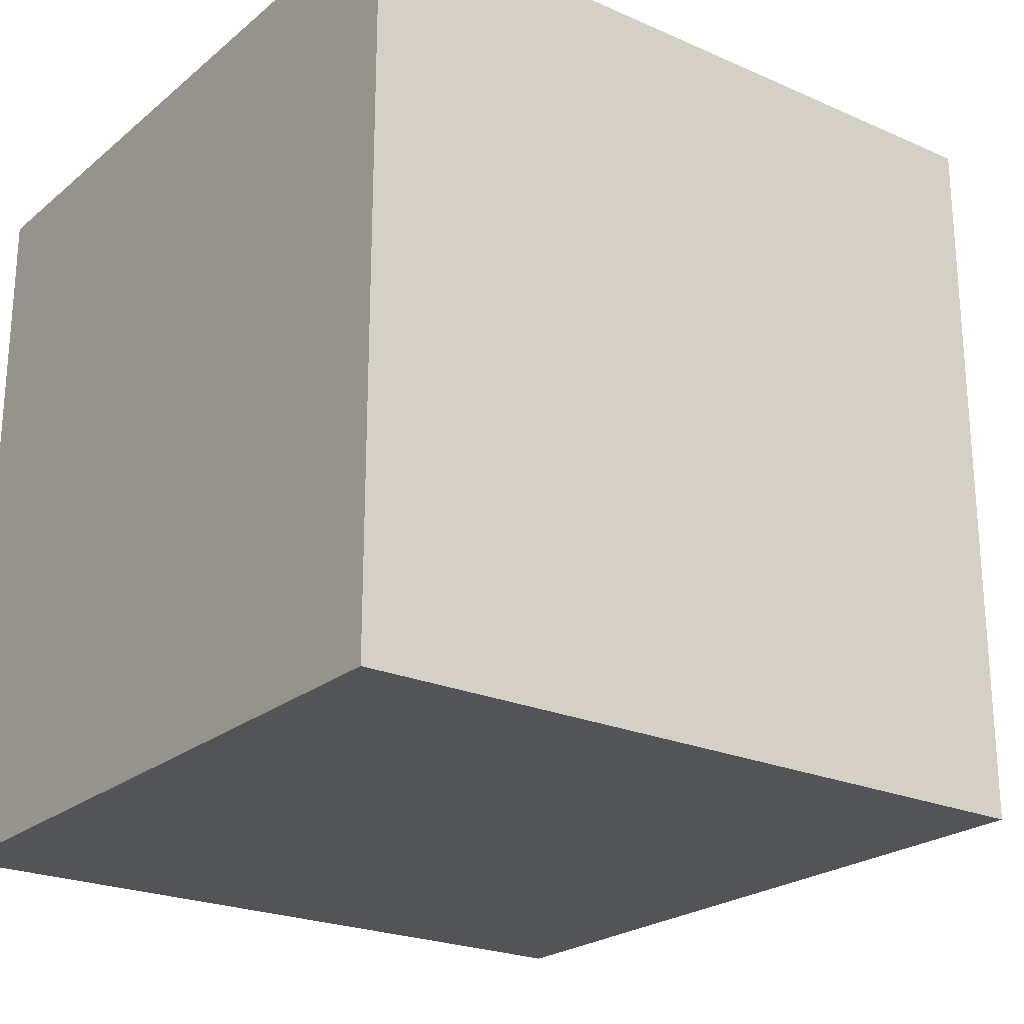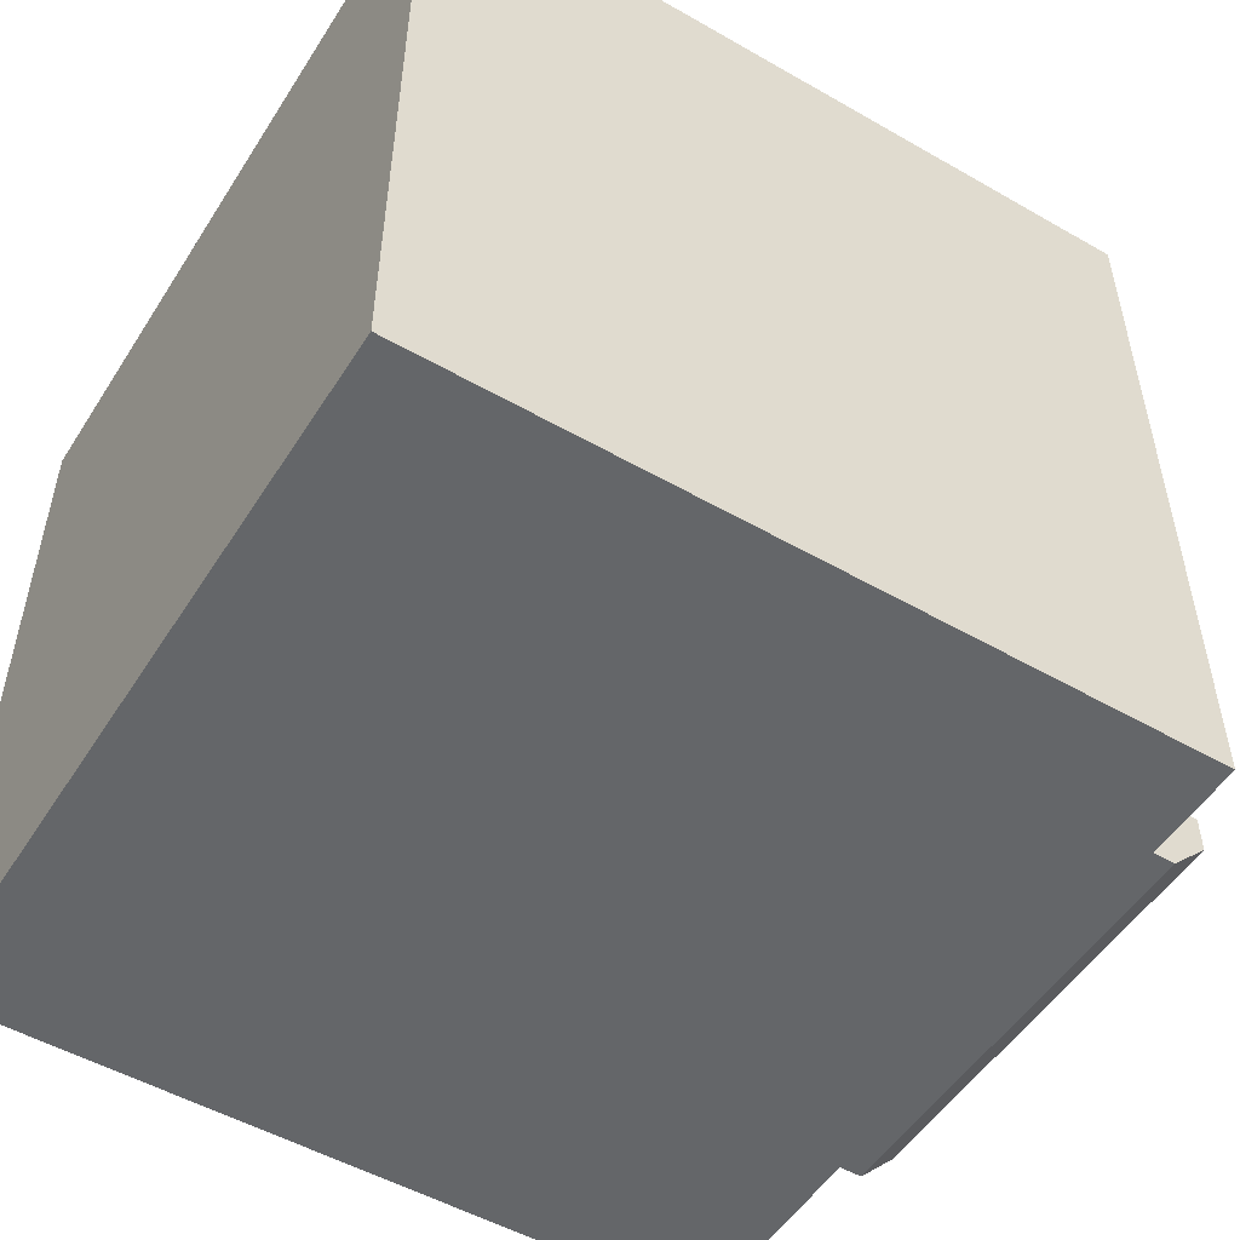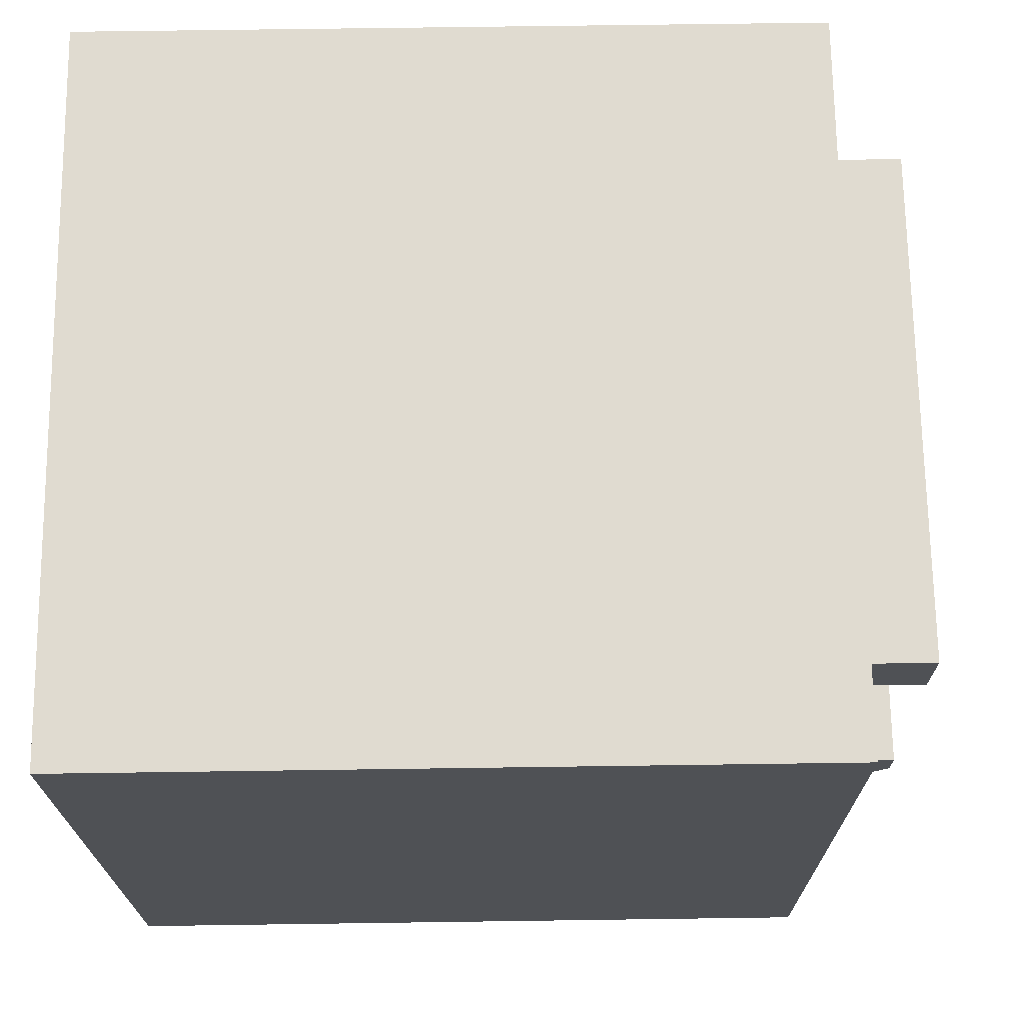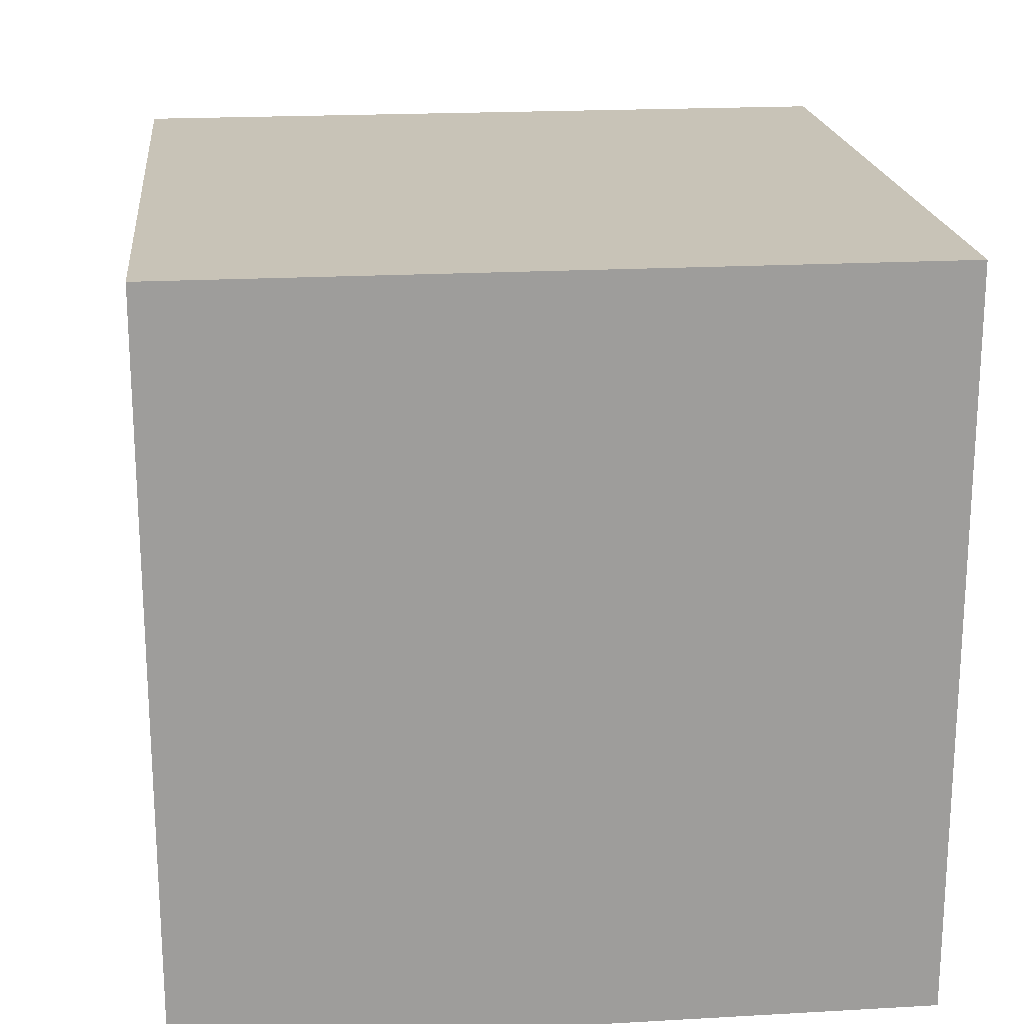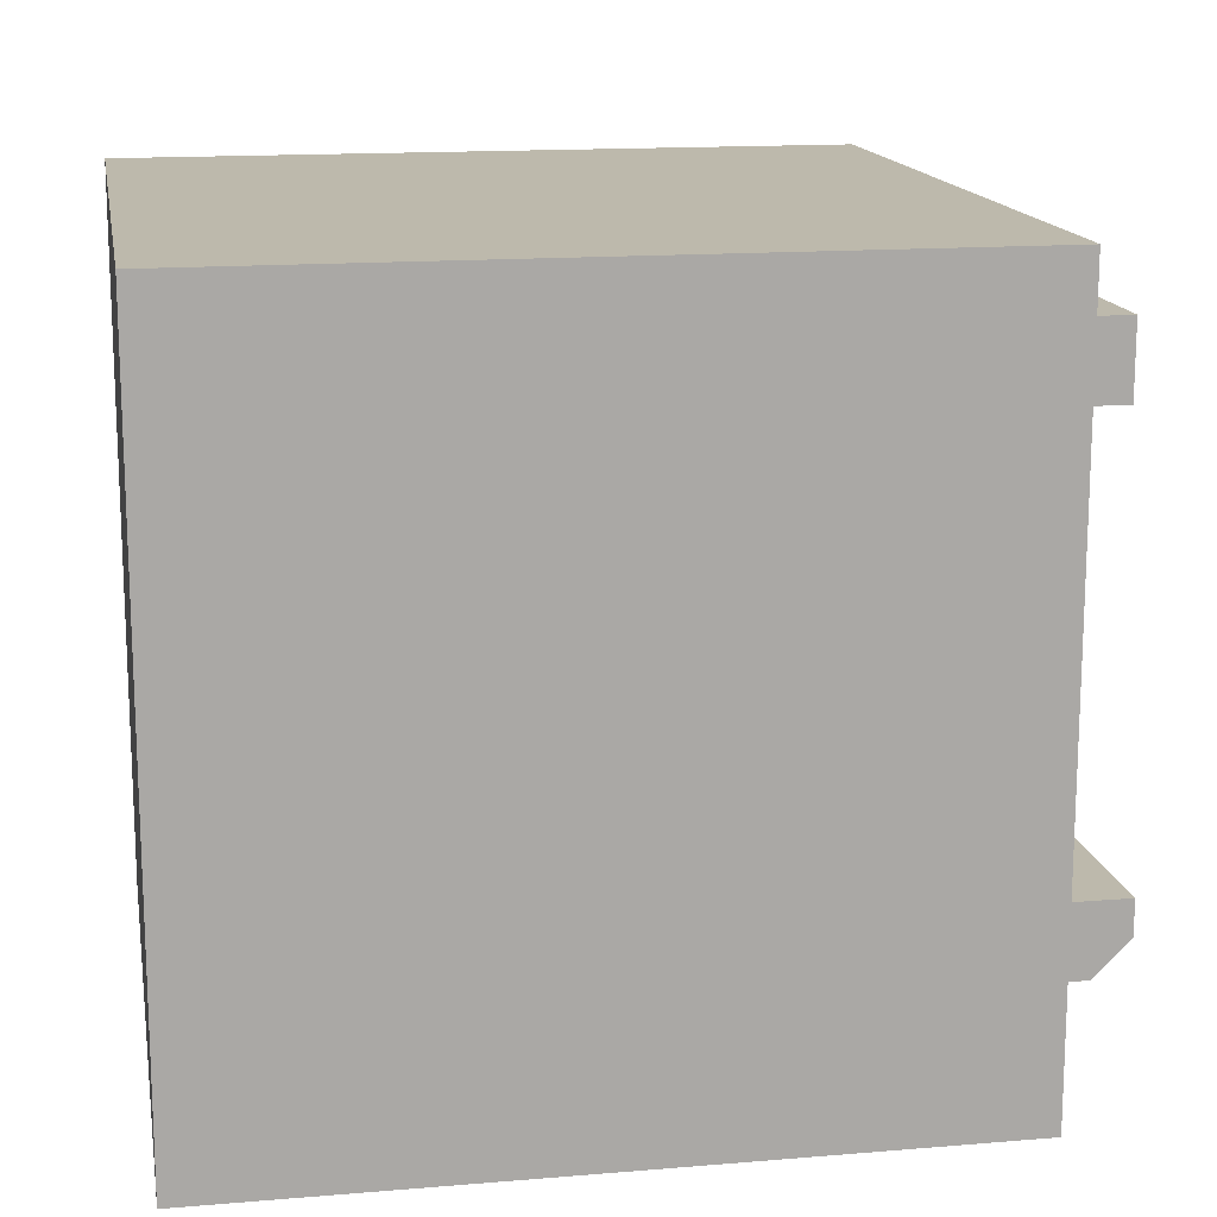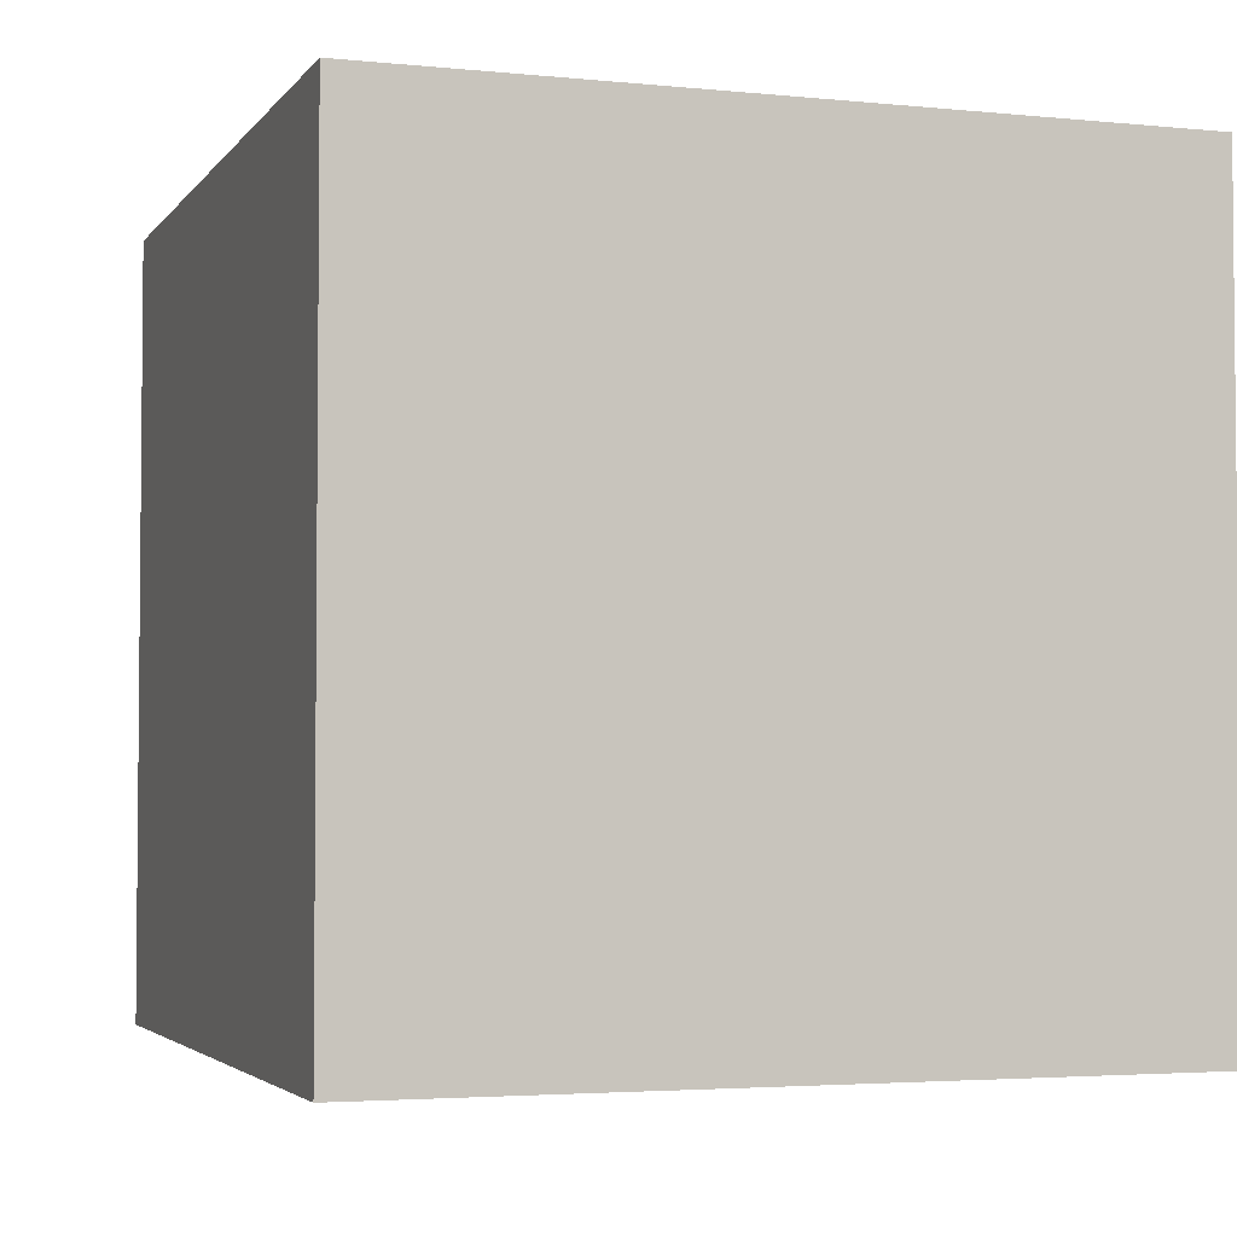
<metadata>
{"format":"obj","ext":"obj","renderer":"f3d","projection":"perspective","resolution":1024,"background":"white","views":[{"elev":-23.2,"azim":-36.6,"up":"+Y"},{"elev":-51.7,"azim":-31.8,"up":"+Y"},{"elev":70.2,"azim":-0.8,"up":"+Y"},{"elev":19.7,"azim":-96.0,"up":"+Z"},{"elev":15.0,"azim":-10.1,"up":"+Y"},{"elev":-3.4,"azim":-108.8,"up":"+Y"}]}
</metadata>
<code>
o object1
g object1
v 0.475 0.5125 -0.2
v 0.475 0.4875 -0.2
v 0.5 0.4875 -0.2
v 0.5 0.5125 -0.2
v 0.5 0.4875 0.0125
v 0.5 0.4875 0.2
v 0.5 0.5125 0.2
v 0.5 0.5125 0.0125
v 0.5 0.8 0.0125
v 0.5 0.8 -0.0125
v 0.5 0.5125 -0.0125
v 0.5 0.4875 -0.0125
v 0.5 0.2 -0.0125
v 0.5 0.2 0.0125
v 0.475 0.5125 0.2
v 0.475 0.5125 0.0125
v 0.475 0.8 0.0125
v 0.475 0.8 -0.0125
v 0.475 0.5125 -0.0125
v 0.475 0.2 -0.0125
v 0.475 0.4875 -0.0125
v 0.475 0.2 0.0125
v 0.475 0.4875 0.0125
v 0.475 0.4875 0.2
f 4 3 2
f 4 2 1
f 7 6 5
f 8 5 12
f 12 3 11
f 11 10 9
f 3 4 11
f 11 9 8
f 8 12 11
f 5 13 12
f 5 14 13
f 8 7 5
f 16 15 7
f 16 7 8
f 8 9 16
f 9 17 16
f 9 10 17
f 10 18 17
f 19 18 11
f 18 10 11
f 12 13 20
f 12 20 21
f 22 20 13
f 22 13 14
f 23 22 14
f 23 14 5
f 5 6 23
f 6 24 23
f 15 24 6
f 15 6 7
f 11 4 19
f 4 1 19
f 19 1 2
f 16 17 19
f 21 23 16
f 20 22 23
f 23 24 15
f 21 20 23
f 23 15 16
f 17 18 19
f 19 21 16
f 19 2 21
f 21 2 3
f 21 3 12
o object2
g object2
v 0.475 0.1 -0.3
v 0.5 0.1 -0.3
v 0.5 0.1 0.3
v 0.475 0.1 0.3
v 0.475 0.9 0.3
v 0.5 0.9 0.3
v 0.5 0.5 0.3
v 0.475 0.9 -0.3
v 0.5 0.9 -0.3
v 0.5 0.5 -0.3
v 0.5 0.5 -0.5
v 0.5 -0 -0.5
v 0.5 -0 0.5
v 0.5 0.5 0.5
v 0.5 1 0.5
v 0.5 1 -0.5
v -0.5 -0 -0.5
v -0.5 0 0.5
v -0.5 1 0.5
v -0.5 1 -0.5
f 28 27 26
f 28 26 25
f 29 30 31
f 31 27 28
f 29 31 28
f 30 29 33
f 29 32 33
f 25 32 28
f 32 29 28
f 34 33 32
f 25 34 32
f 25 26 34
f 35 34 26
f 36 26 27
f 27 38 37
f 39 38 30
f 30 33 40
f 40 39 30
f 38 31 30
f 27 31 38
f 37 36 27
f 33 35 40
f 33 34 35
f 36 35 26
f 41 36 37
f 41 37 42
f 43 44 42
f 44 41 42
f 38 39 43
f 42 38 43
f 42 37 38
f 43 39 40
f 43 40 44
f 44 40 35
f 35 36 41
f 44 35 41
o object3
g object3
v 0.55 0.8 -0.3
v 0.55 0.2 -0.3
v 0.65 0.2 -0.3
v 0.65 0.15 -0.3
v 0.6 0.1 -0.3
v 0.4 0.1 -0.3
v 0.4 0.8 -0.3
v 0.4 0.5 -0.3
v 0.55 0.8 -0.2
v 0.55 0.2 -0.2
v 0.4 0.2 -0.2
v 0.4 0.8 -0.2
v 0.4 0.5 -0.2
v 0.55 0.8 0.2
v 0.55 0.8 0.3
v 0.4 0.8 0.3
v 0.4 0.8 0.35
v 0.6 0.8 0.35
v 0.6 0.8 -0.35
v 0.4 0.8 -0.35
v 0.4 0.8 0.2
v 0.6 0.9 0.35
v 0.4 0.9 0.35
v 0.4 0.9 -0.35
v 0.6 0.9 -0.35
v 0.4 0.2 0.2
v 0.55 0.2 0.2
v 0.4 0.5 0.2
v 0.55 0.2 0.3
v 0.65 0.2 0.3
v 0.65 0.15 0.3
v 0.6 0.1 0.3
v 0.4 0.1 0.3
v 0.4 0.5 0.3
f 47 48 49
f 46 49 50
f 45 46 52
f 52 51 45
f 46 50 52
f 46 47 49
f 46 45 54
f 45 53 54
f 57 55 54
f 54 53 57
f 53 56 57
f 61 60 59
f 62 59 58
f 58 53 63
f 45 64 63
f 45 51 64
f 53 45 63
f 58 56 53
f 58 65 56
f 63 62 58
f 62 61 59
f 61 62 67
f 62 66 67
f 68 67 66
f 68 66 69
f 63 69 62
f 69 66 62
f 68 69 63
f 68 63 64
f 71 70 72
f 72 65 58
f 58 71 72
f 71 58 59
f 71 59 73
f 76 75 74
f 77 76 73
f 78 73 59
f 59 60 78
f 78 77 73
f 76 74 73
f 55 57 52
f 51 57 56
f 56 67 68
f 65 60 67
f 72 78 60
f 77 78 70
f 70 50 77
f 78 72 70
f 65 72 60
f 60 61 67
f 56 65 67
f 68 51 56
f 68 64 51
f 51 52 57
f 70 55 50
f 55 52 50
f 76 77 50
f 76 50 49
f 75 76 48
f 76 49 48
f 48 47 75
f 47 74 75
f 47 46 54
f 54 55 71
f 71 73 74
f 55 70 71
f 71 74 47
f 47 54 71

</code>
